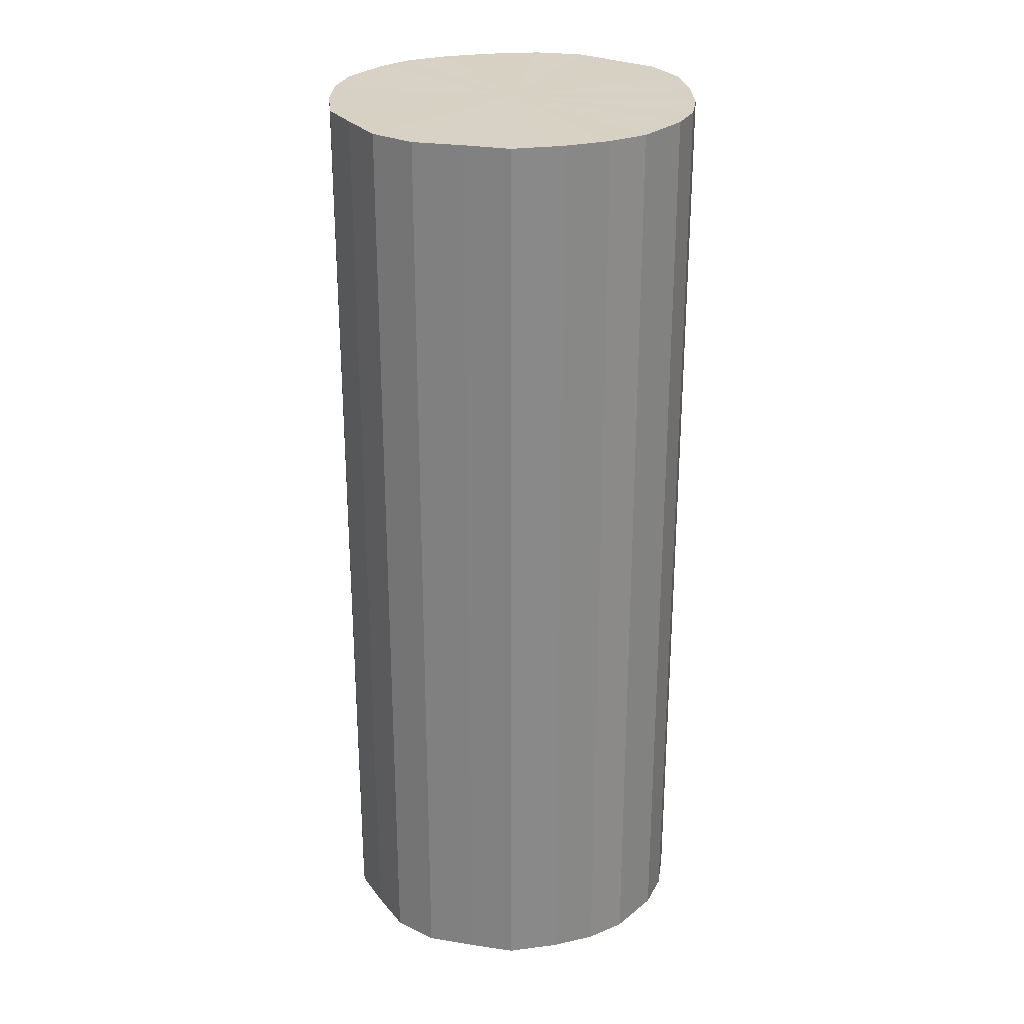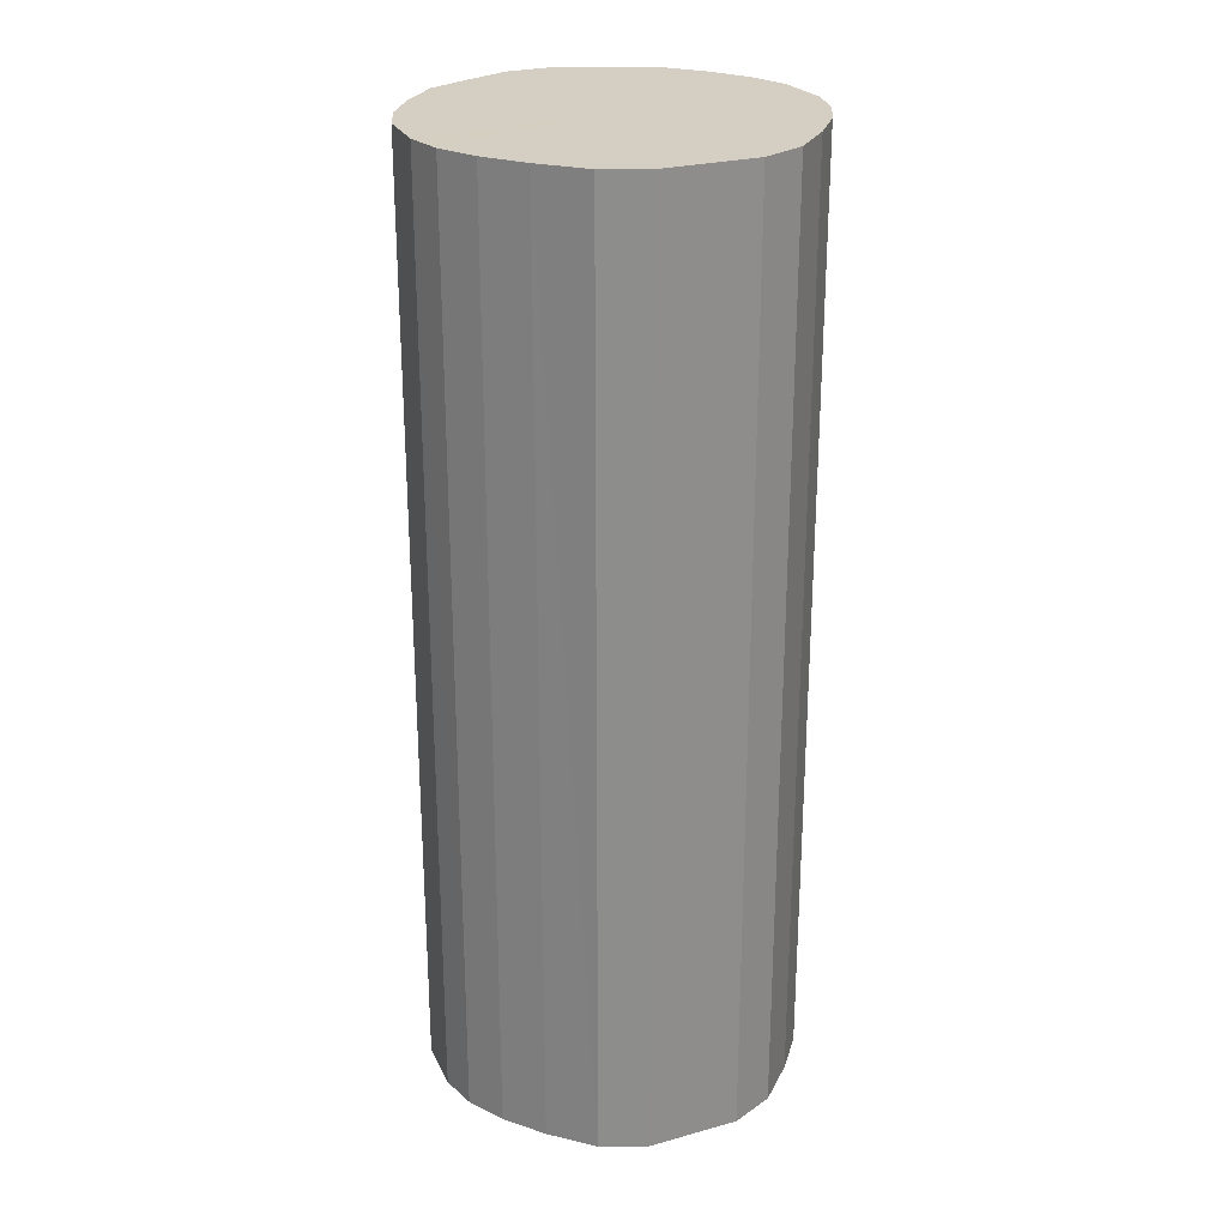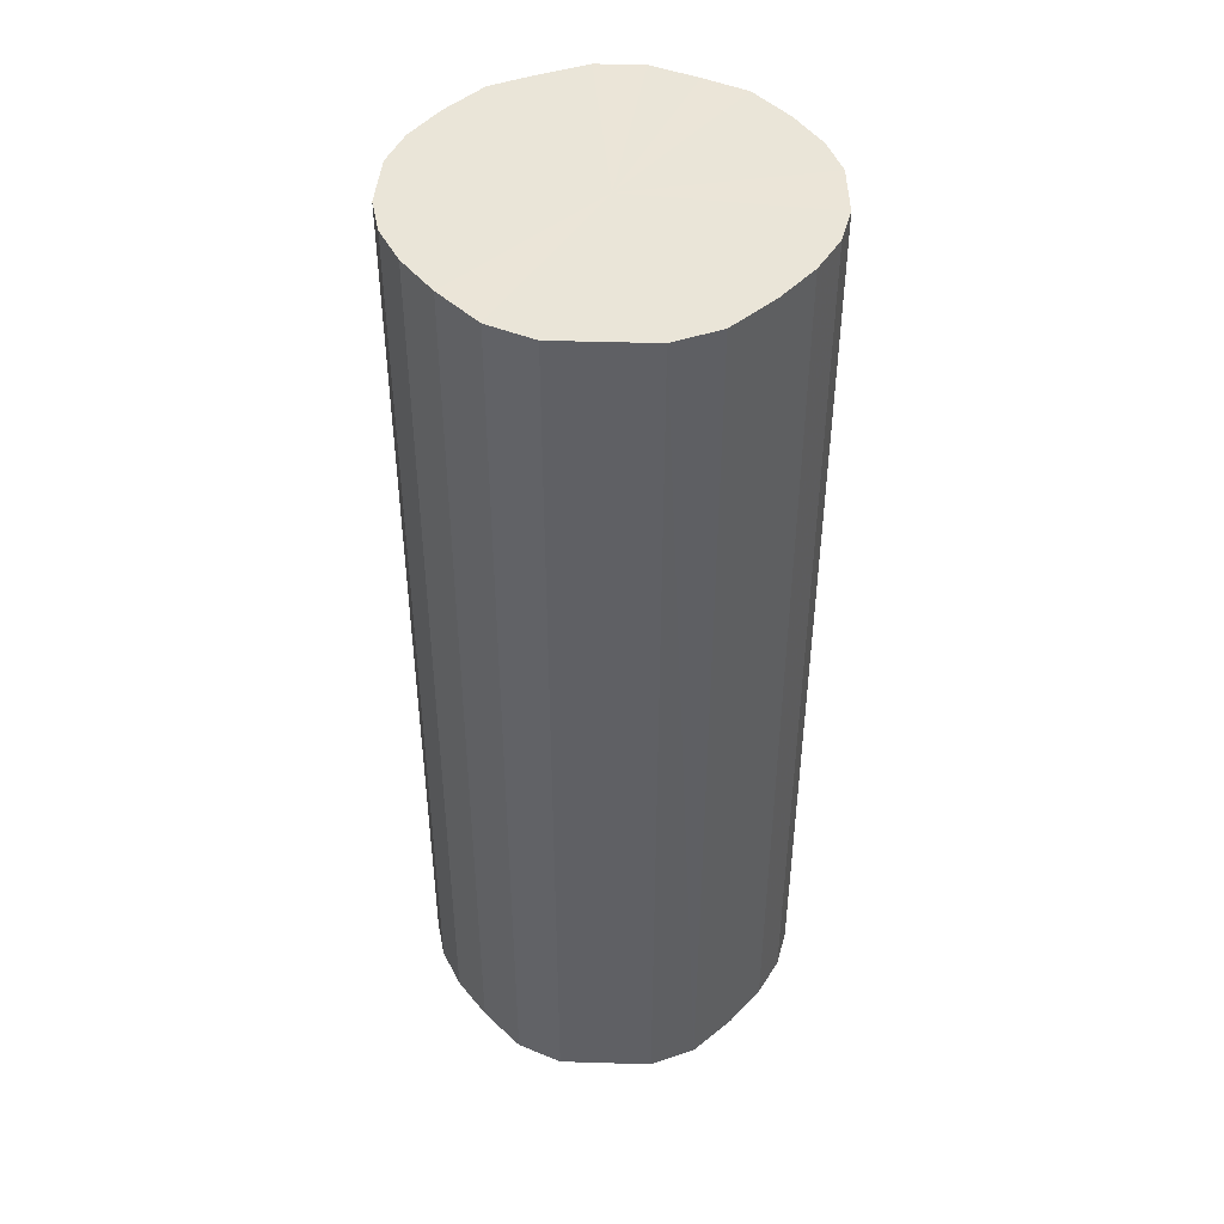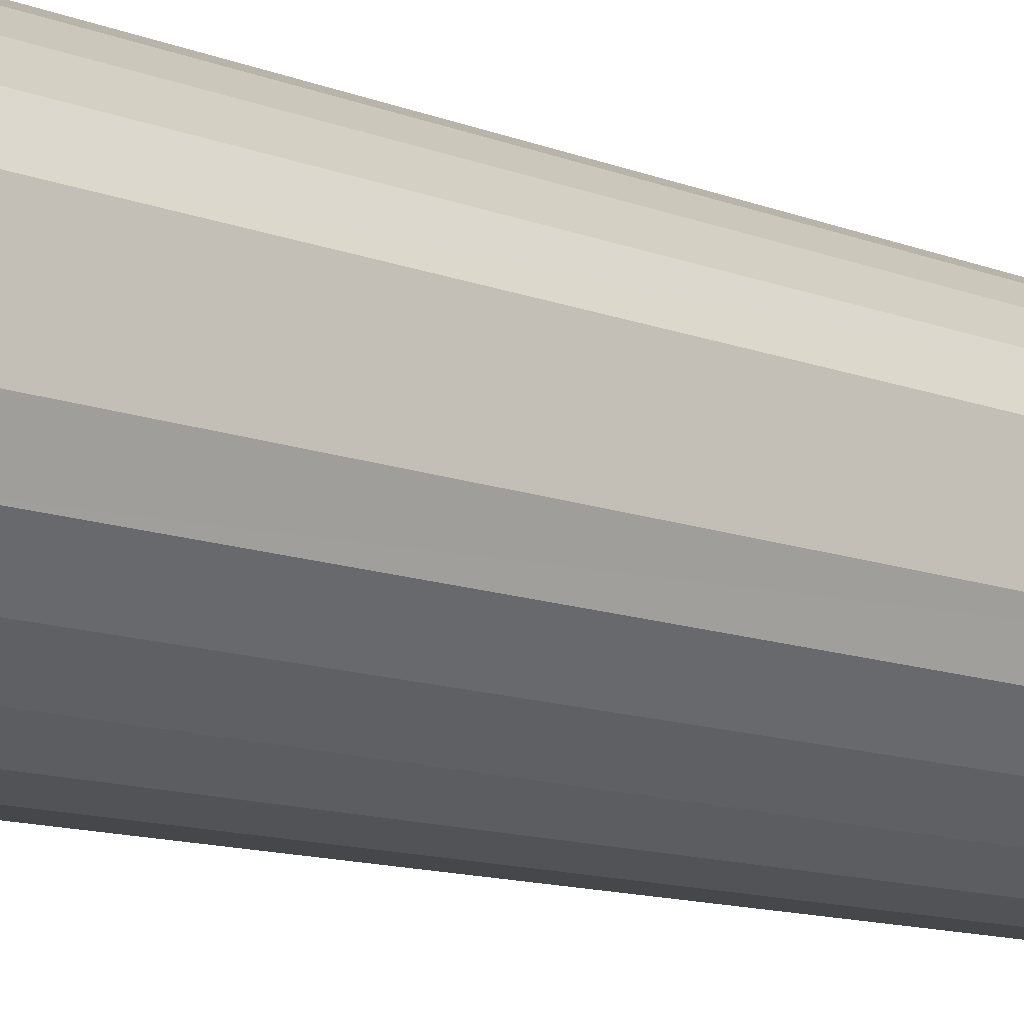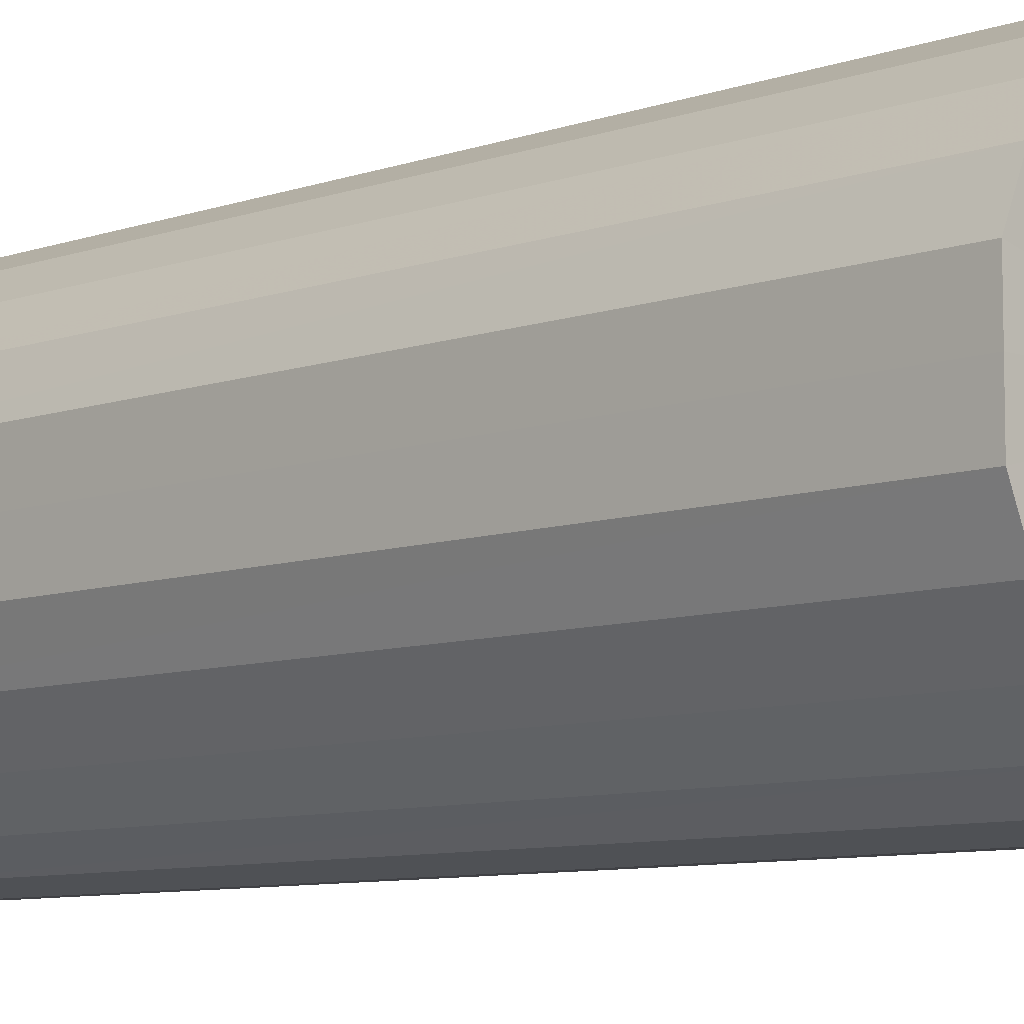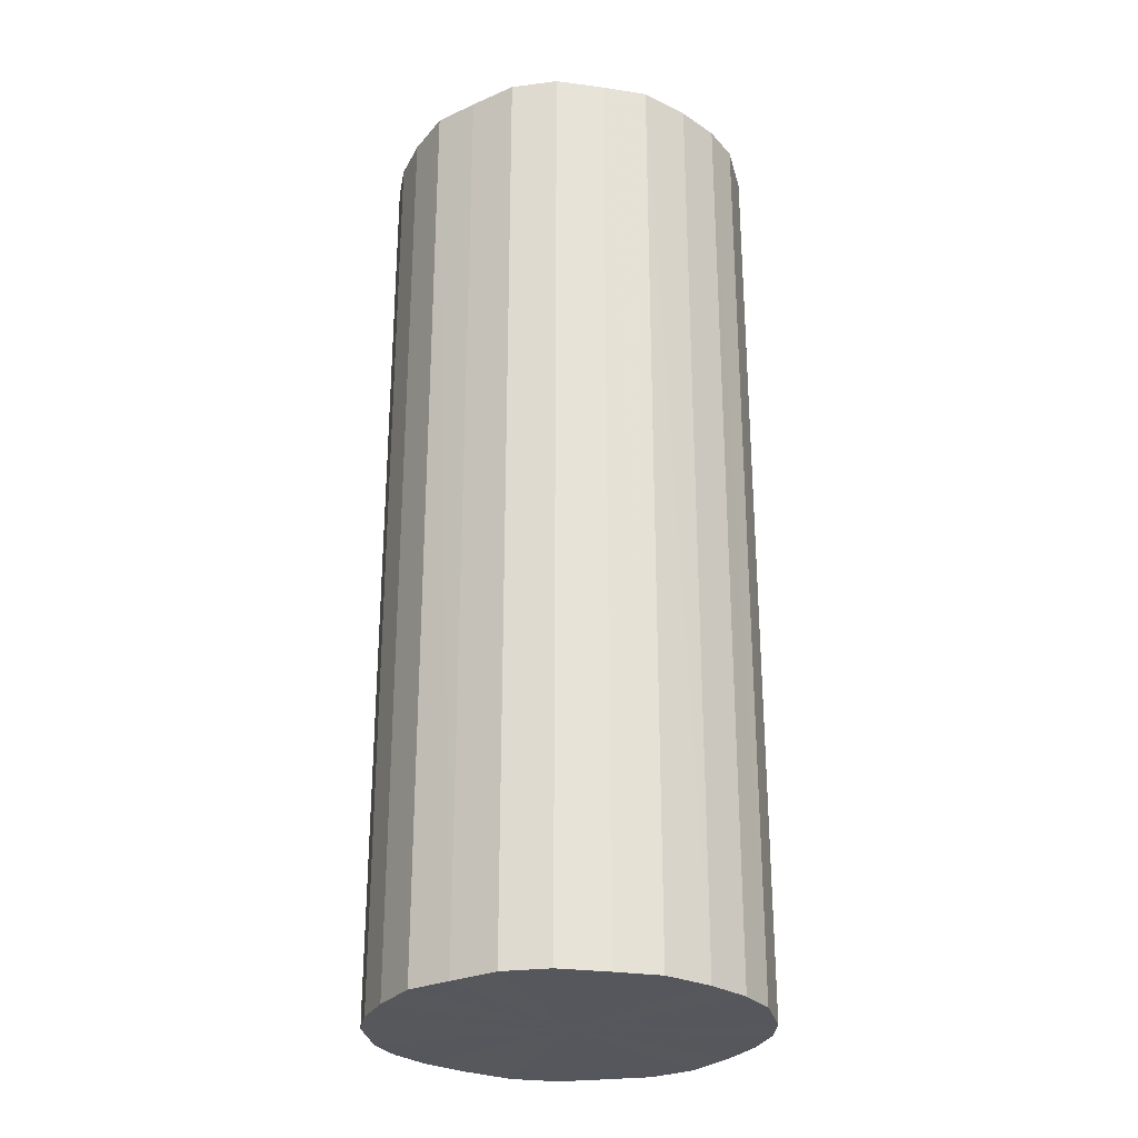
<metadata>
{"format":"obj","ext":"obj","renderer":"f3d","projection":"perspective","resolution":1024,"background":"white","views":[{"elev":27.1,"azim":-53.4,"up":"+Y"},{"elev":25.6,"azim":66.2,"up":"+Y"},{"elev":45.3,"azim":92.0,"up":"+Y"},{"elev":-12.9,"azim":49.0,"up":"+Z"},{"elev":-8.0,"azim":135.1,"up":"+Z"},{"elev":-27.6,"azim":-79.0,"up":"+Y"}]}
</metadata>
<code>
o 12386
v 2243 1882 7.839
v 2243 1882 7.814
v 2243 1882 7.839
v 2243 1882 7.79
v 2243 1882 7.814
v 2243 1882 7.863
v 2243 1882 7.863
v 2243 1882 7.77
v 2243 1882 7.79
v 2243 1882 7.887
v 2243 1882 7.887
v 2243 1882 7.754
v 2243 1882 7.77
v 2243 1882 7.907
v 2243 1882 7.907
v 2243 1882 7.743
v 2243 1882 7.754
v 2243 1882 7.923
v 2243 1882 7.923
v 2243 1882 7.739
v 2243 1882 7.743
v 2243 1882 7.934
v 2243 1882 7.934
v 2243 1882 7.74
v 2243 1882 7.739
v 2243 1882 7.938
v 2243 1882 7.938
v 2243 1882 7.748
v 2243 1882 7.74
v 2243 1882 7.937
v 2243 1882 7.937
v 2243 1882 7.761
v 2243 1882 7.748
v 2243 1882 7.929
v 2243 1882 7.929
v 2243 1882 7.78
v 2243 1882 7.761
v 2243 1882 7.916
v 2243 1882 7.916
v 2243 1882 7.802
v 2243 1882 7.78
v 2243 1882 7.897
v 2243 1882 7.897
v 2243 1882 7.826
v 2243 1882 7.802
v 2243 1882 7.875
v 2243 1882 7.875
v 2243 1882 7.851
v 2243 1882 7.826
v 2243 1882 7.851
v 2243 1882 7.839
v 2243 1882 7.814
v 2243 1882 7.814
v 2243 1882 7.79
v 2243 1882 7.79
v 2243 1882 7.863
v 2243 1882 7.839
v 2243 1882 7.887
v 2243 1882 7.863
v 2243 1882 7.77
v 2243 1882 7.77
v 2243 1882 7.907
v 2243 1882 7.887
v 2243 1882 7.923
v 2243 1882 7.907
v 2243 1882 7.754
v 2243 1882 7.754
v 2243 1882 7.934
v 2243 1882 7.923
v 2243 1882 7.938
v 2243 1882 7.934
v 2243 1882 7.743
v 2243 1882 7.743
v 2243 1882 7.937
v 2243 1882 7.938
v 2243 1882 7.929
v 2243 1882 7.937
v 2243 1882 7.739
v 2243 1882 7.739
v 2243 1882 7.916
v 2243 1882 7.929
v 2243 1882 7.897
v 2243 1882 7.916
v 2243 1882 7.74
v 2243 1882 7.74
v 2243 1882 7.875
v 2243 1882 7.897
v 2243 1882 7.851
v 2243 1882 7.875
v 2243 1882 7.748
v 2243 1882 7.748
v 2243 1882 7.826
v 2243 1882 7.851
v 2243 1882 7.802
v 2243 1882 7.826
v 2243 1882 7.761
v 2243 1882 7.761
v 2243 1882 7.78
v 2243 1882 7.802
v 2243 1882 7.78
v 2243 1882 7.839
v 2243 1882 7.814
v 2243 1882 7.839
v 2243 1882 7.79
v 2243 1882 7.863
v 2243 1882 7.77
v 2243 1882 7.887
v 2243 1882 7.754
v 2243 1882 7.907
v 2243 1882 7.743
v 2243 1882 7.923
v 2243 1882 7.739
v 2243 1882 7.934
v 2243 1882 7.74
v 2243 1882 7.938
v 2243 1882 7.748
v 2243 1882 7.937
v 2243 1882 7.761
v 2243 1882 7.929
v 2243 1882 7.78
v 2243 1882 7.916
v 2243 1882 7.802
v 2243 1882 7.897
v 2243 1882 7.826
v 2243 1882 7.875
v 2243 1882 7.851
v 2243 1882 7.839
v 2243 1882 7.839
v 2243 1882 7.814
v 2243 1882 7.863
v 2243 1882 7.79
v 2243 1882 7.887
v 2243 1882 7.77
v 2243 1882 7.907
v 2243 1882 7.754
v 2243 1882 7.923
v 2243 1882 7.743
v 2243 1882 7.934
v 2243 1882 7.739
v 2243 1882 7.938
v 2243 1882 7.74
v 2243 1882 7.937
v 2243 1882 7.748
v 2243 1882 7.929
v 2243 1882 7.761
v 2243 1882 7.916
v 2243 1882 7.78
v 2243 1882 7.897
v 2243 1882 7.802
v 2243 1882 7.875
v 2243 1882 7.826
v 2243 1882 7.851
f 1 2 3
f 2 4 5
f 6 1 7
f 4 8 9
f 10 6 11
f 8 12 13
f 14 10 15
f 12 16 17
f 18 14 19
f 16 20 21
f 22 18 23
f 20 24 25
f 26 22 27
f 24 28 29
f 30 26 31
f 28 32 33
f 34 30 35
f 32 36 37
f 38 34 39
f 36 40 41
f 42 38 43
f 40 44 45
f 46 42 47
f 44 48 49
f 48 46 50
f 51 52 53
f 53 54 55
f 56 57 51
f 58 59 56
f 55 60 61
f 62 63 58
f 64 65 62
f 61 66 67
f 68 69 64
f 70 71 68
f 67 72 73
f 74 75 70
f 76 77 74
f 73 78 79
f 80 81 76
f 82 83 80
f 79 84 85
f 86 87 82
f 88 89 86
f 85 90 91
f 92 93 88
f 94 95 92
f 91 96 97
f 98 99 94
f 97 100 98
f 101 102 103
f 101 104 102
f 101 103 105
f 101 106 104
f 101 105 107
f 101 108 106
f 101 107 109
f 101 110 108
f 101 109 111
f 101 112 110
f 101 111 113
f 101 114 112
f 101 113 115
f 101 116 114
f 101 115 117
f 101 118 116
f 101 117 119
f 101 120 118
f 101 119 121
f 101 122 120
f 101 121 123
f 101 124 122
f 101 123 125
f 101 126 124
f 101 125 126
f 127 128 129
f 127 130 128
f 127 129 131
f 127 132 130
f 127 131 133
f 127 134 132
f 127 133 135
f 127 136 134
f 127 135 137
f 127 138 136
f 127 137 139
f 127 140 138
f 127 139 141
f 127 142 140
f 127 141 143
f 127 144 142
f 127 143 145
f 127 146 144
f 127 145 147
f 127 148 146
f 127 147 149
f 127 150 148
f 127 149 151
f 127 152 150
f 127 151 152

</code>
